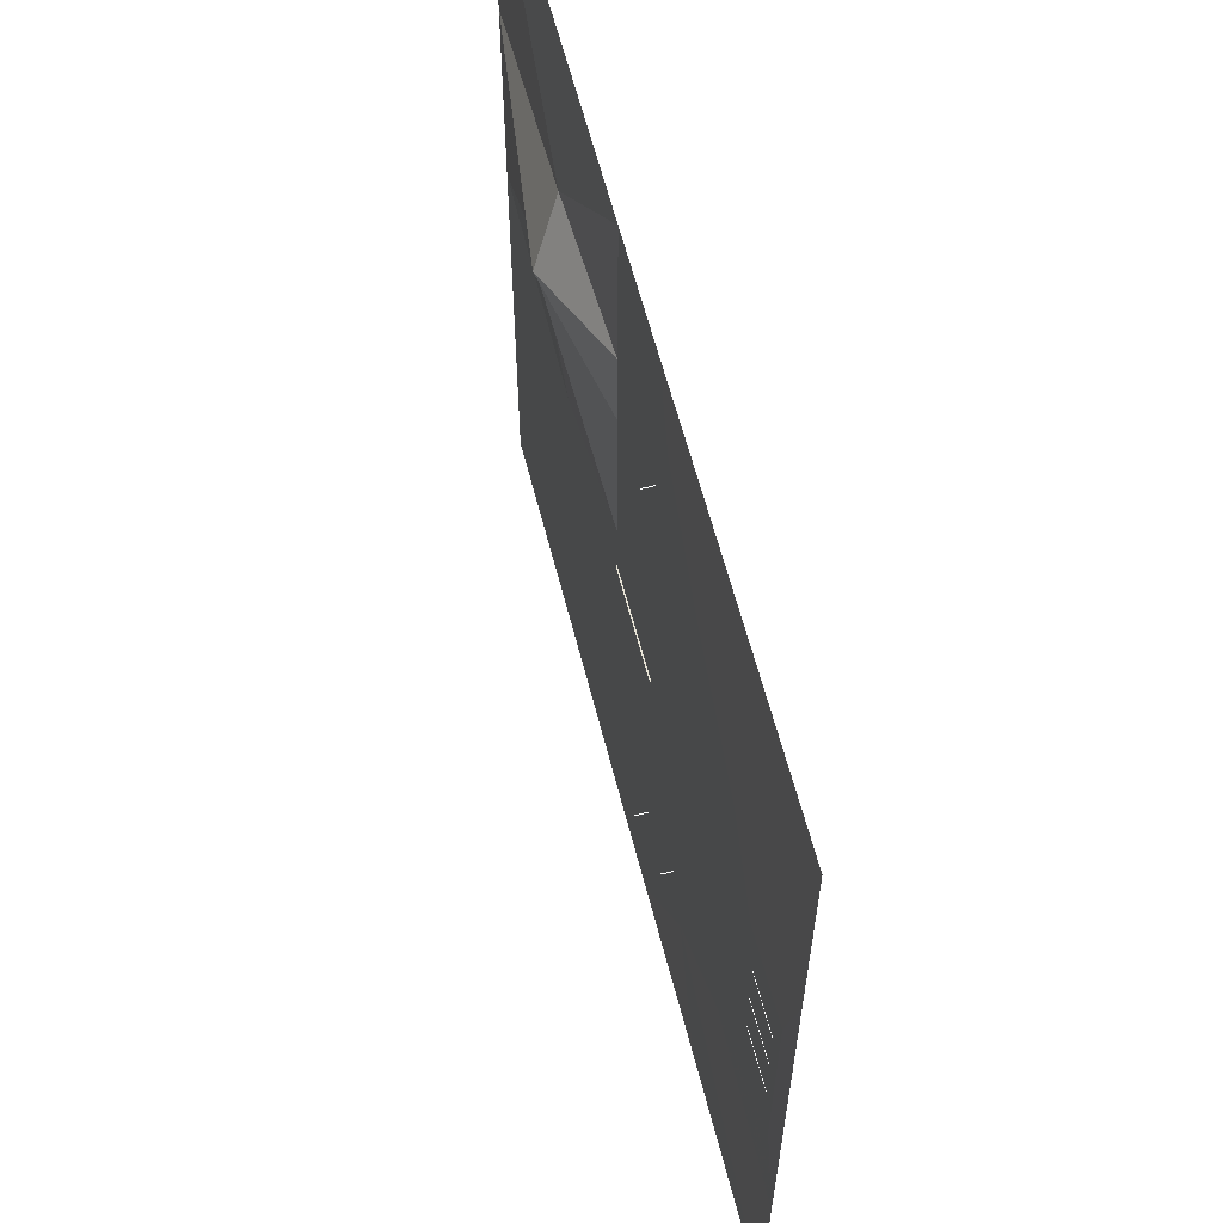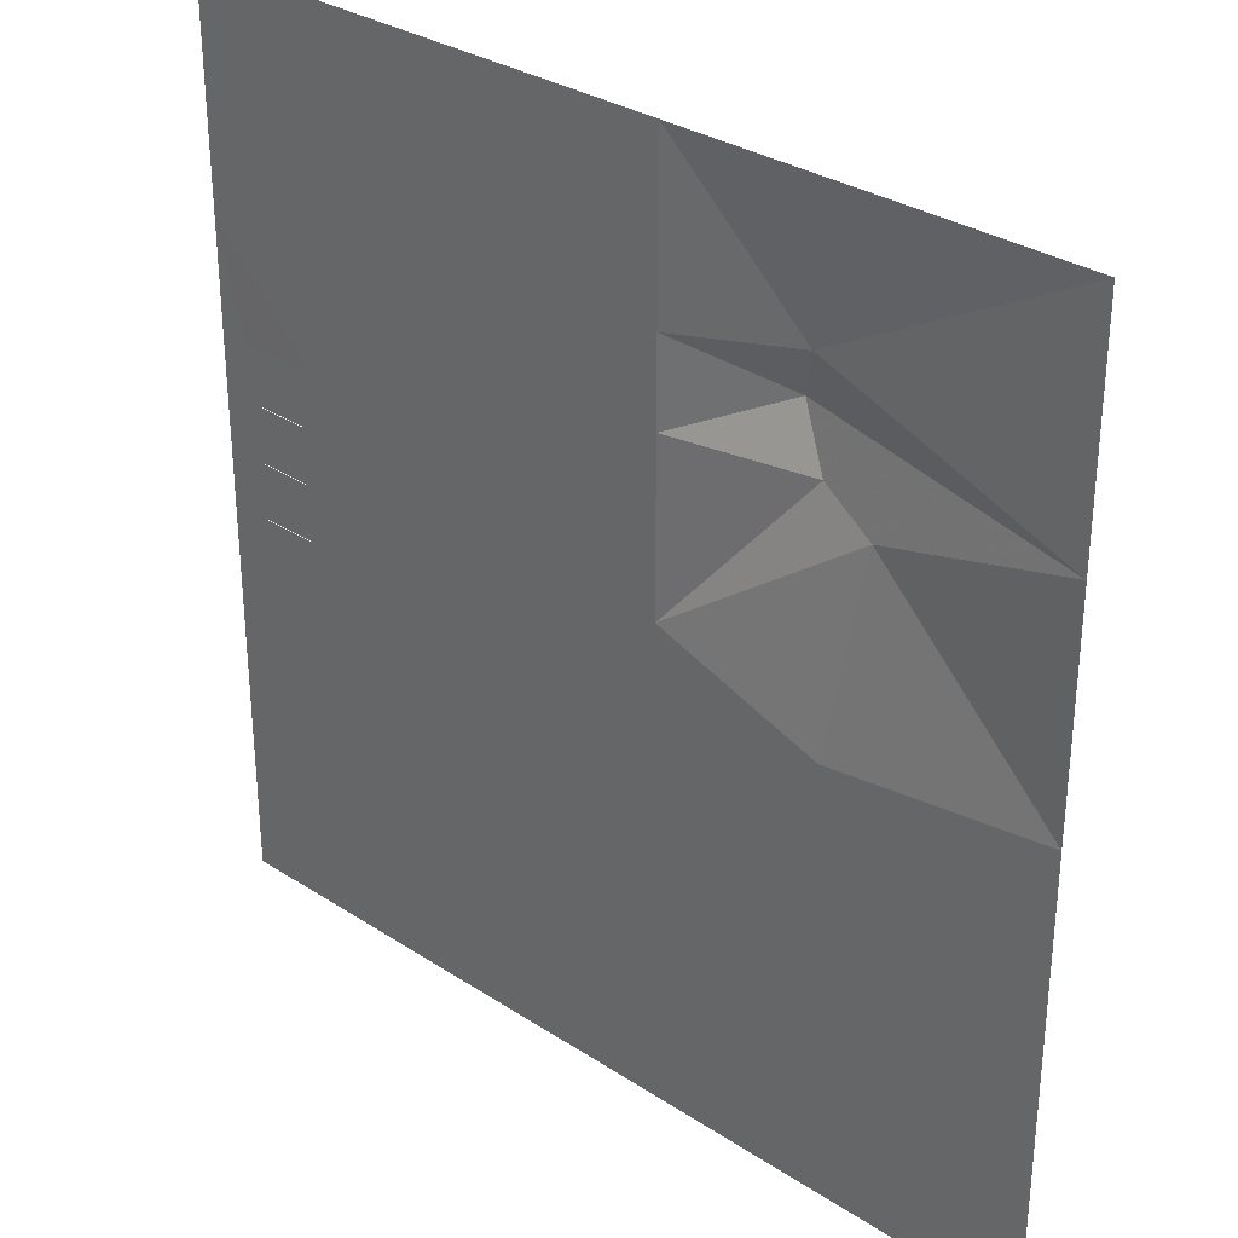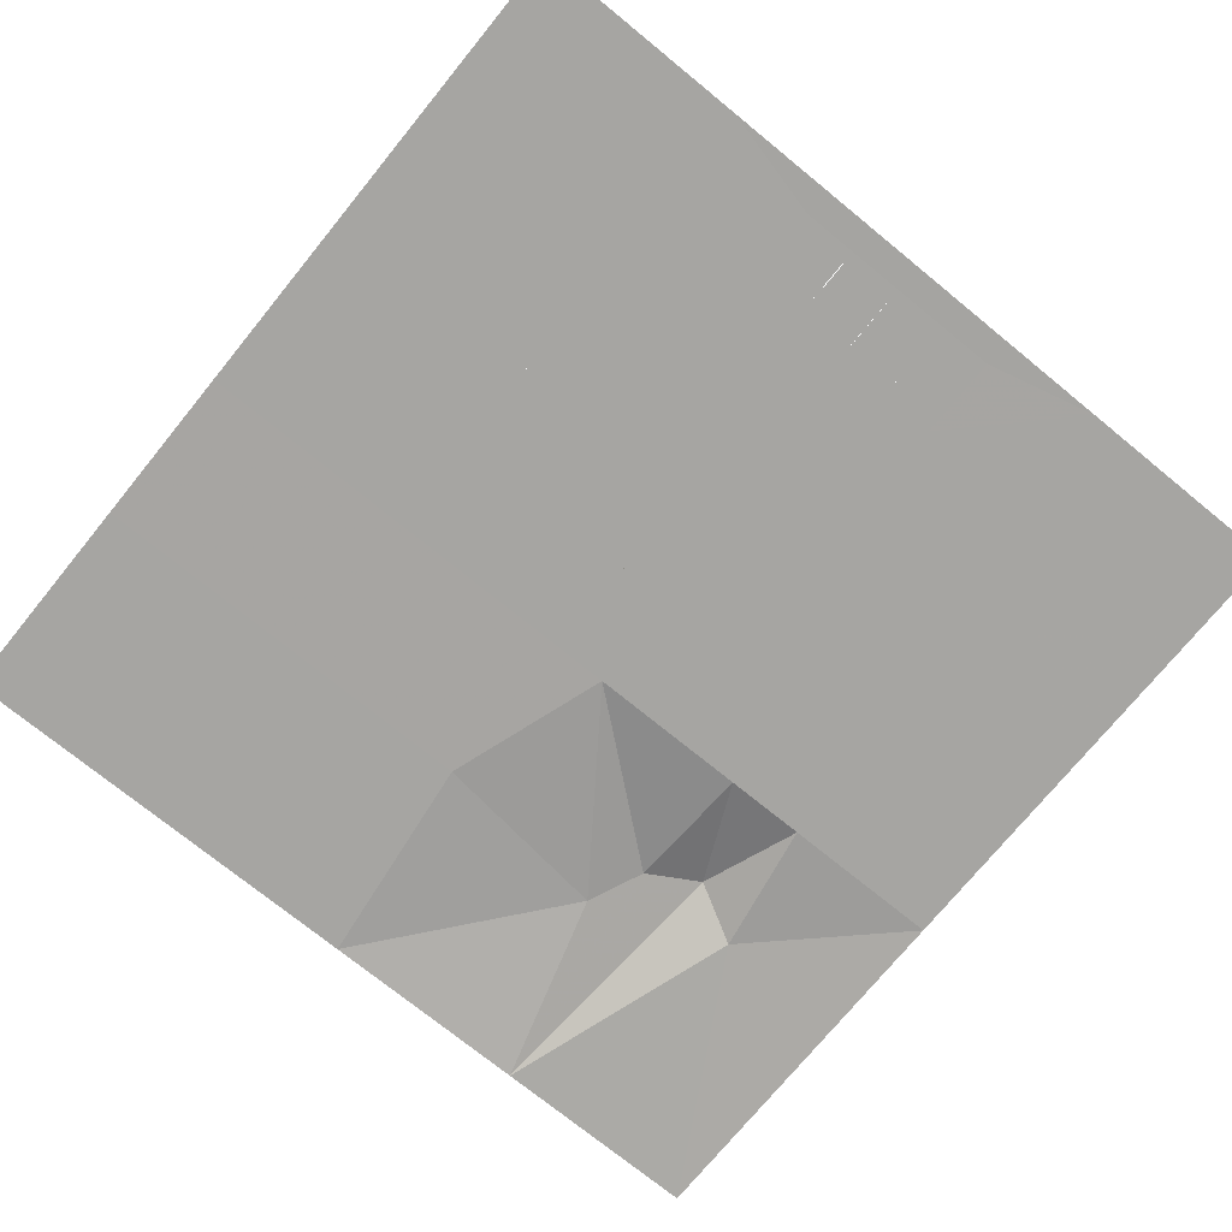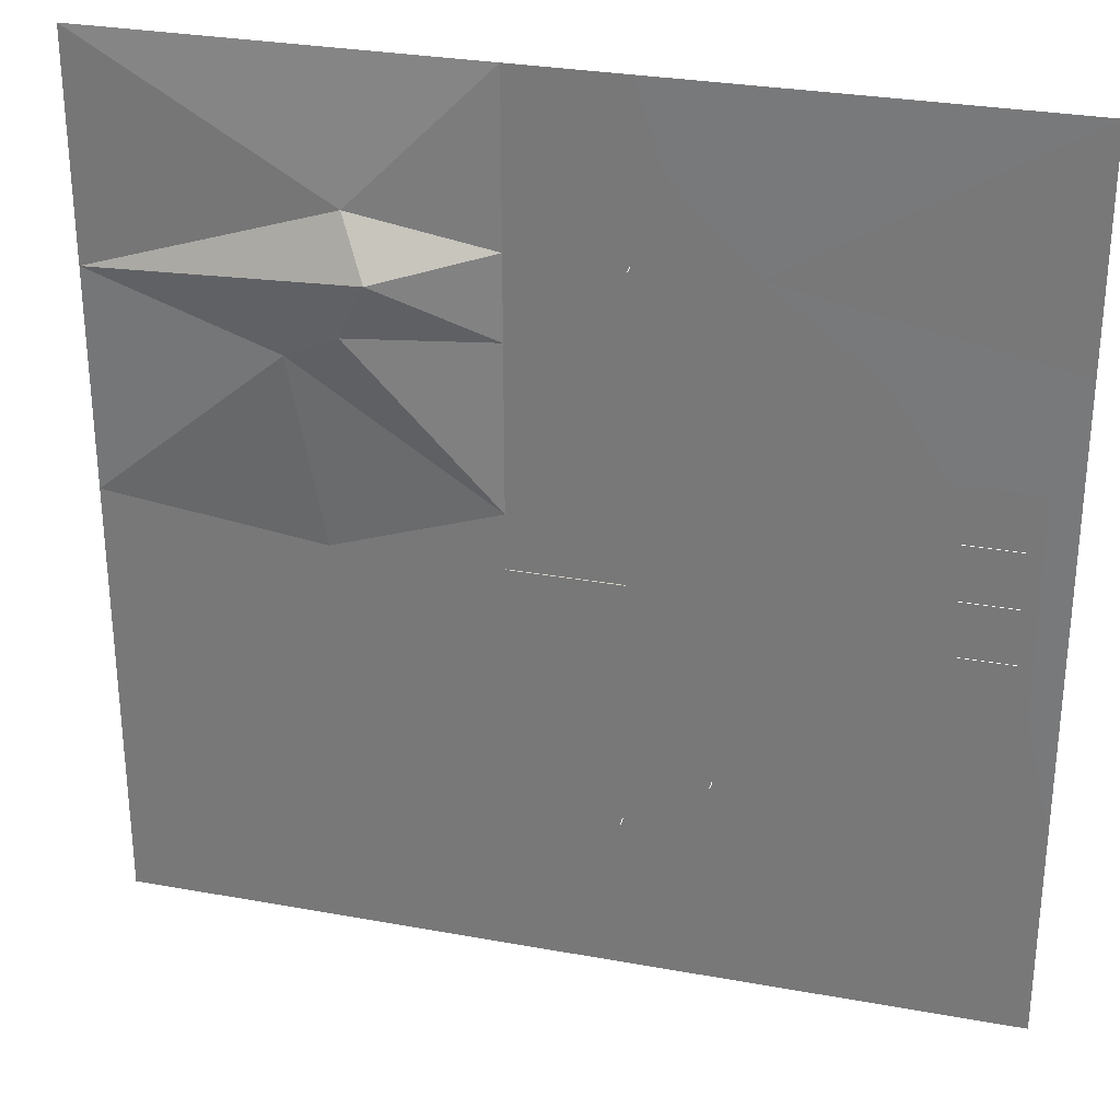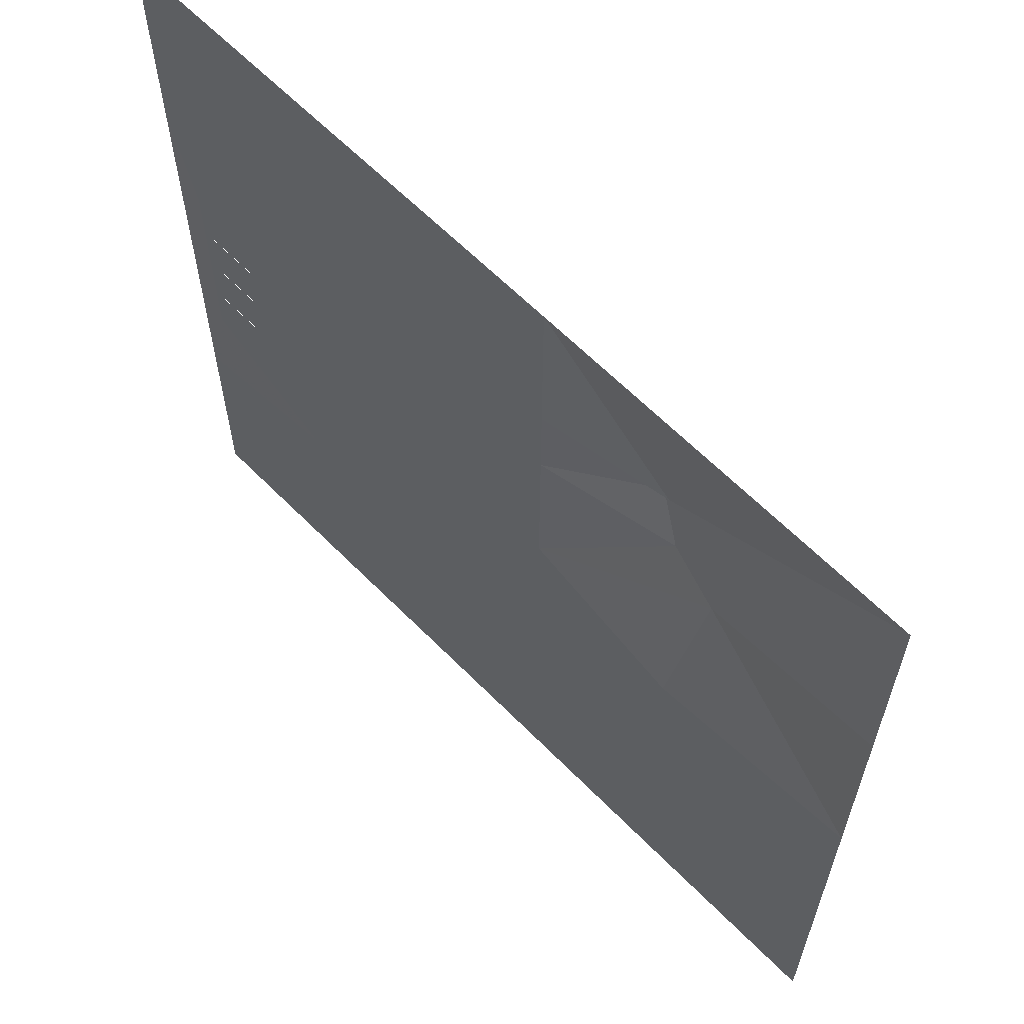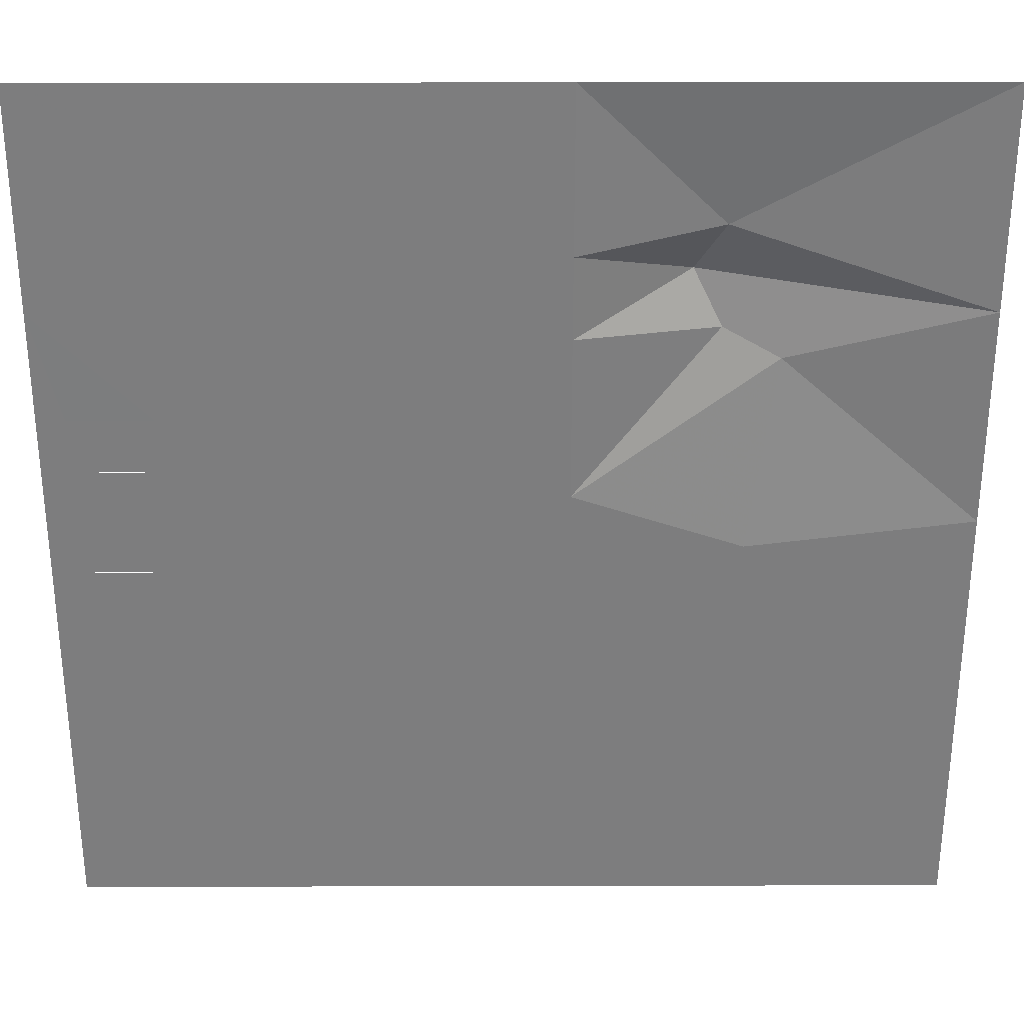
<metadata>
{"format":"obj","ext":"obj","renderer":"f3d","projection":"perspective","resolution":1024,"background":"white","views":[{"elev":61.3,"azim":75.7,"up":"+Y"},{"elev":31.3,"azim":-137.2,"up":"+Y"},{"elev":-73.8,"azim":50.8,"up":"+Z"},{"elev":29.4,"azim":15.1,"up":"+Y"},{"elev":62.9,"azim":-134.4,"up":"+Y"},{"elev":30.9,"azim":179.8,"up":"+Y"}]}
</metadata>
<code>
o tiles1_25
v -0.256 2.048 0.002
v -0.256 1.664 0.002
v 0.256 2.048 0.002
v 0.384 1.664 0.002
v -0.256 1.28 0.002
v 0.256 1.28 0.002
v -0.256 0.896 0.002
v 0.256 0.896 0.002
v -0.256 0.512 0.002
v 0.256 0.512 0.002
v -0.256 0.128 0.002
v 0.256 0.128 0.002
v -0.256 -0.128 0.002
v 0.256 -0.128 0.002
v -0.256 -0.512 0.002
v 0.256 -0.512 0.002
v -0.256 -0.896 0.002
v 0.256 -0.896 0.002
v -0.256 -1.28 0.002
v 0.256 -1.28 0.002
v -0.256 -1.664 0.002
v 0.384 -1.664 0.002
v -0.256 -2.048 0.002
v 0.256 -2.048 0.002
v -0.896 1.408 0.049
v -1.024 2.048 0.001
v -0.768 1.152 0.177
v -0.896 0.896 0.129
v -1.152 0.768 0.081
v -1.024 -0.128 0.001
v -2.048 0 0.001
v -2.048 1.024 0.001
v -2.048 2.048 0.001
v -1.024 -1.024 0.001
v -2.048 -1.024 0.001
v -1.024 -2.048 0.001
v -2.048 -2.048 0.001
v 0.64 0.992 0.002
v 1.024 0.768 0.002
v 1.28 0.512 0.002
v 1.28 0 0.002
v 1.28 -0.512 0.002
v 1.024 -0.768 0.002
v 0.64 -1.024 0.002
v 0.768 1.28 0.002
v 1.28 0.896 0.002
v 1.536 0.512 0.002
v 1.536 0 0.002
v 1.536 -0.512 0.002
v 1.28 -0.896 0.002
v 0.768 -1.28 0.002
v 1.024 -2.048 0.001
v 2.048 -2.048 0.001
v 2.048 -1.024 0.001
v 1.92 -0.512 0.002
v 1.92 0 0.002
v 1.92 0.512 0.002
v 2.048 0 0.001
v 2.048 1.024 0.001
v 2.048 2.048 0.001
v 1.024 2.048 0.001
v 0.256 1.28 0.05
v 0.256 1.28 0.058
v 0.256 -1.28 0.05
v 0.256 -1.28 0.058
v 0.64 -1.024 0.05
v 0.64 -1.024 0.058
v 1.856 0 0.002
v 1.6 0 0.002
v 1.6 0.256 0.002
v 1.856 0.256 0.002
v 1.856 -0.256 0.002
v 1.6 -0.256 0.002
v 0.256 -0.128 0.008
v -0.256 -0.128 0.008
l 6 62
l 62 63
l 20 64
l 64 65
l 44 66
l 66 67
l 68 69
l 70 71
l 72 73
f 2 1 3
f 3 4 2
f 5 2 4
f 4 6 5
f 7 5 6
f 6 8 7
f 9 7 8
f 8 10 9
f 11 9 10
f 10 12 11
f 13 11 12
f 12 14 13
f 15 13 14
f 14 16 15
f 17 15 16
f 16 18 17
f 19 17 18
f 18 20 19
f 21 19 20
f 20 22 21
f 23 21 22
f 22 24 23
f 1 25 26
f 1 2 25
f 2 5 25
f 25 5 27
f 5 7 27
f 27 7 28
f 7 9 28
f 9 11 28
f 28 11 29
f 29 11 30
f 29 30 31
f 29 31 32
f 29 32 28
f 28 32 27
f 27 32 25
f 25 32 33
f 25 33 26
f 30 11 13
f 13 15 34
f 34 30 13
f 30 34 35
f 35 31 30
f 34 15 17
f 34 17 19
f 34 19 21
f 21 36 34
f 36 21 23
f 34 36 37
f 37 35 34
f 8 6 38
f 10 8 38
f 38 39 10
f 12 10 39
f 39 40 12
f 14 12 40
f 40 41 14
f 16 14 41
f 41 42 16
f 16 42 43
f 18 16 43
f 43 44 18
f 20 18 44
f 6 4 45
f 45 38 6
f 38 45 46
f 46 39 38
f 39 46 47
f 47 40 39
f 40 47 48
f 48 41 40
f 41 48 49
f 49 42 41
f 42 49 50
f 50 43 42
f 43 50 51
f 51 44 43
f 44 51 22
f 22 20 44
f 24 22 51
f 51 52 24
f 52 51 53
f 51 50 54
f 54 53 51
f 50 49 55
f 55 54 50
f 55 49 48
f 48 56 55
f 56 48 47
f 47 57 56
f 59 57 47
f 47 46 59
f 59 46 45
f 45 60 59
f 60 45 61
f 4 3 61
f 61 45 4
f 54 55 58
f 56 58 55
f 57 59 58
f 56 57 58
f 13 14 74
f 74 75 13

</code>
